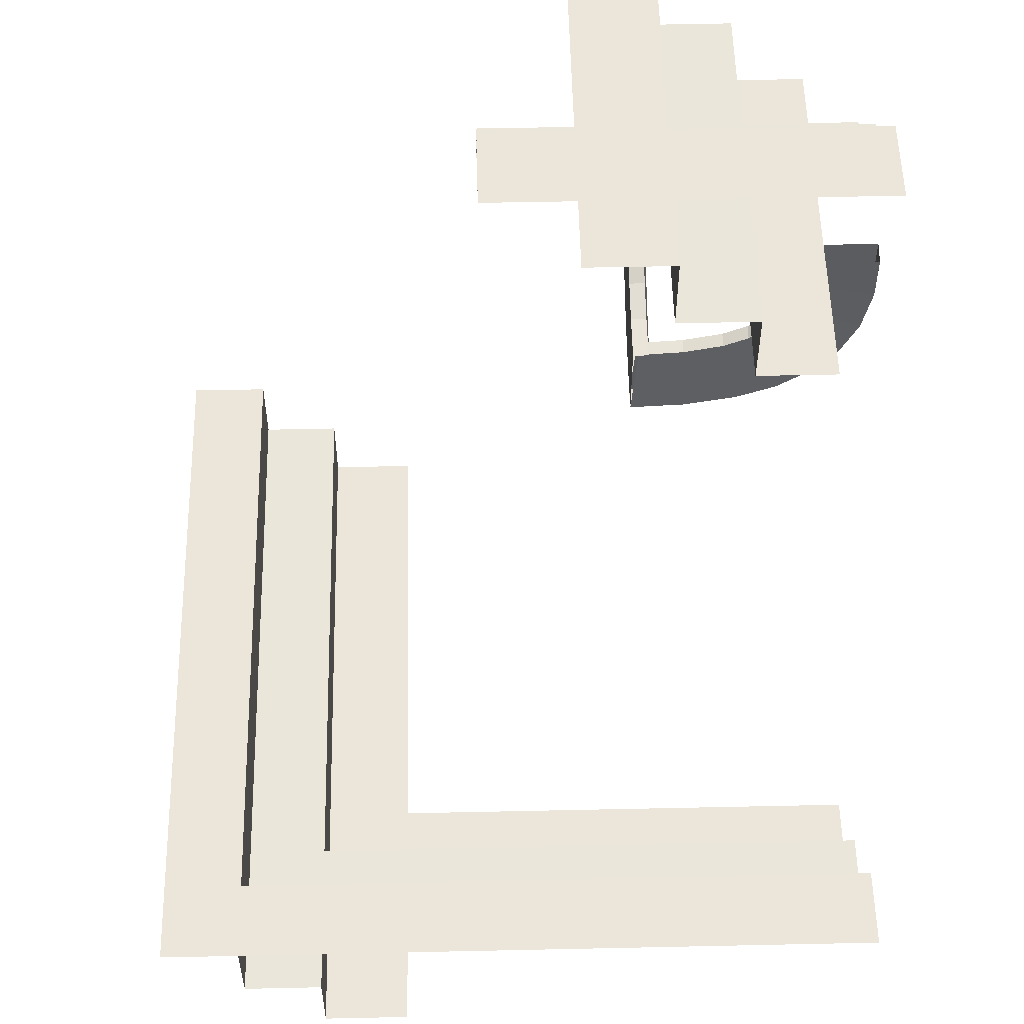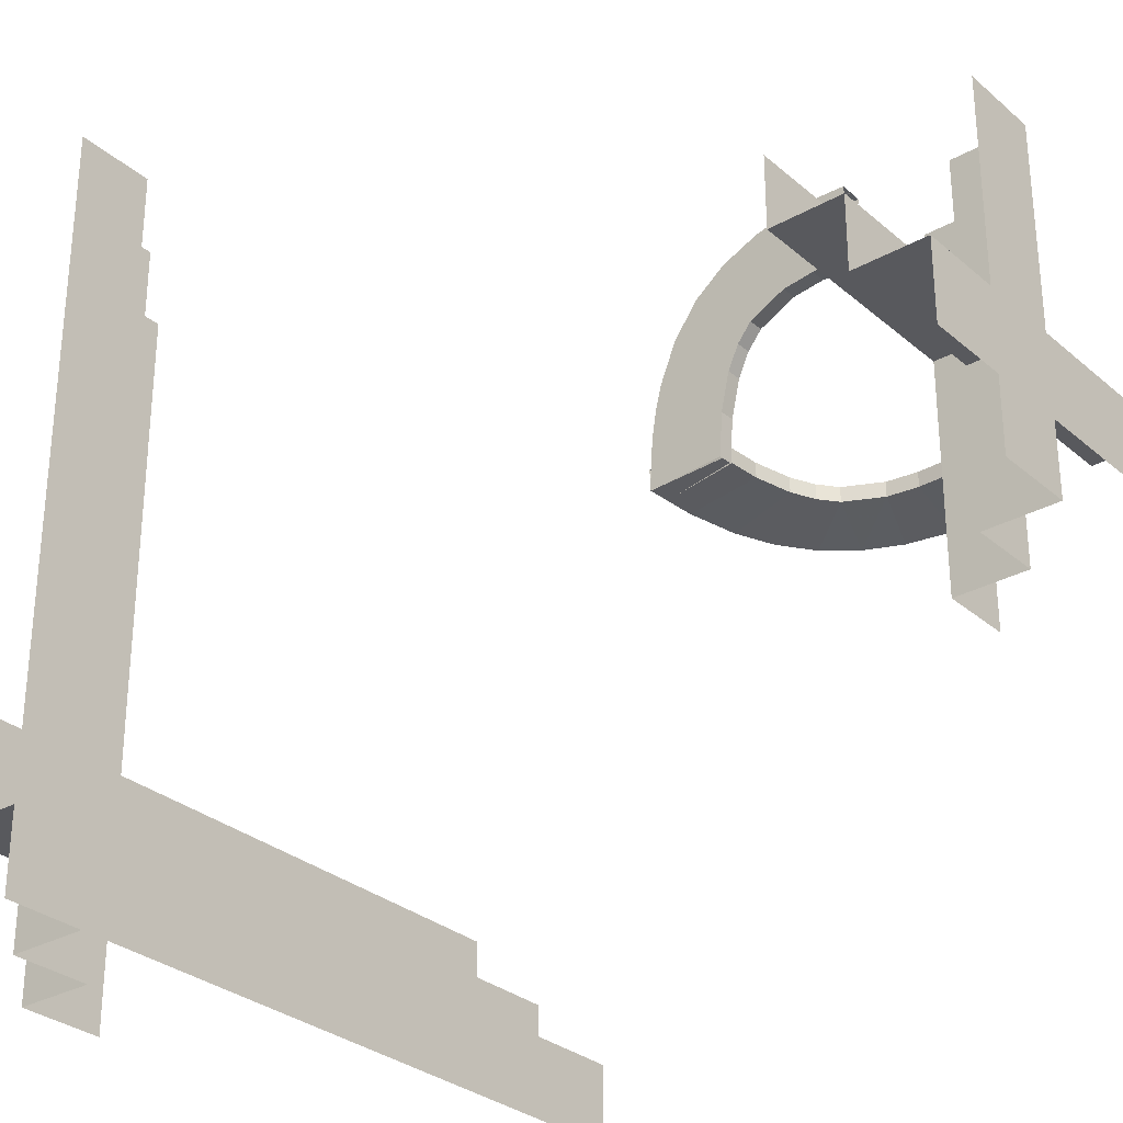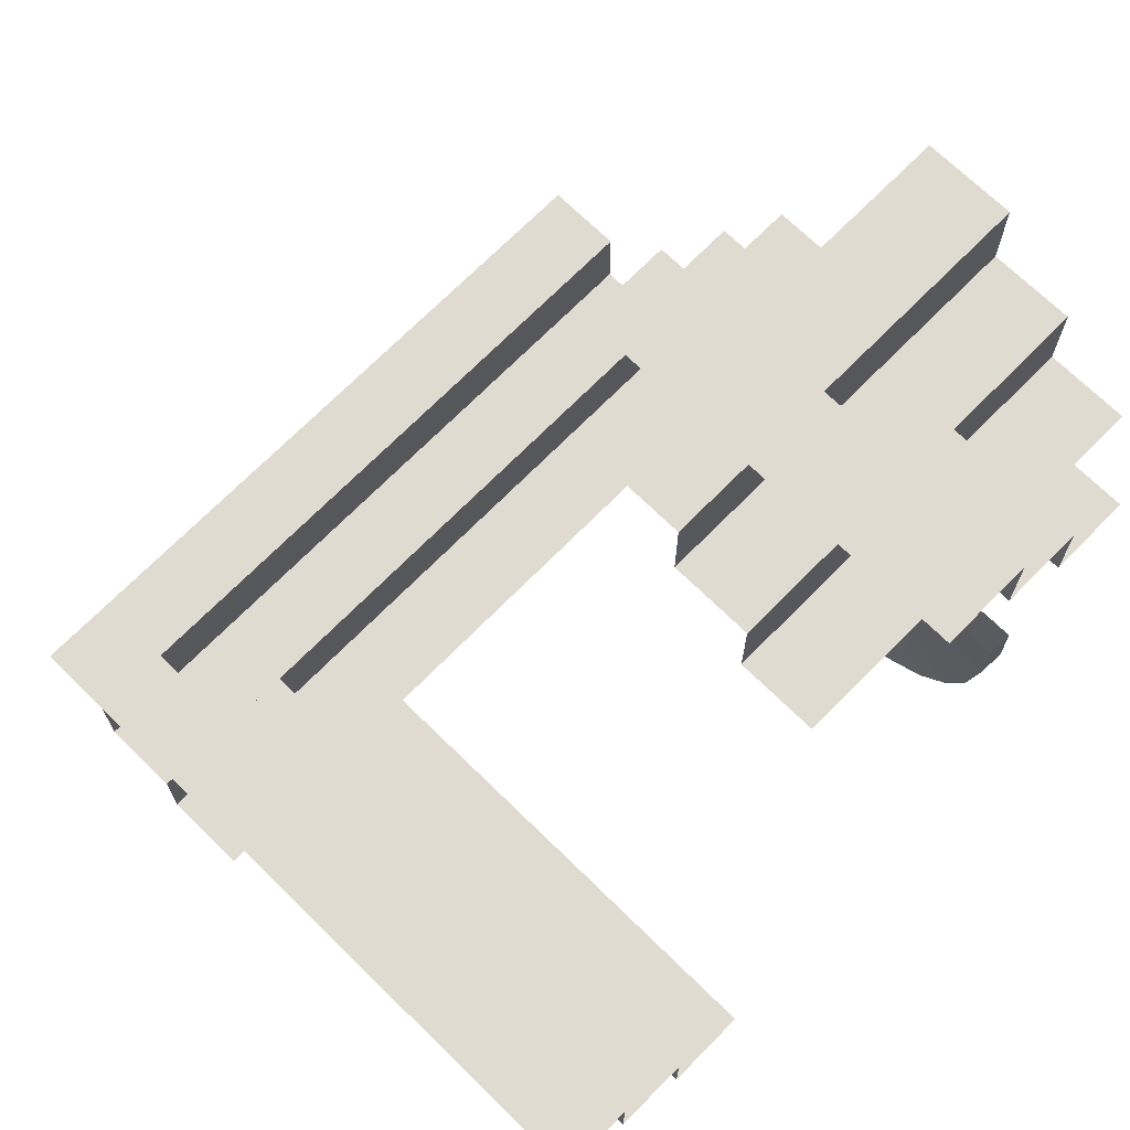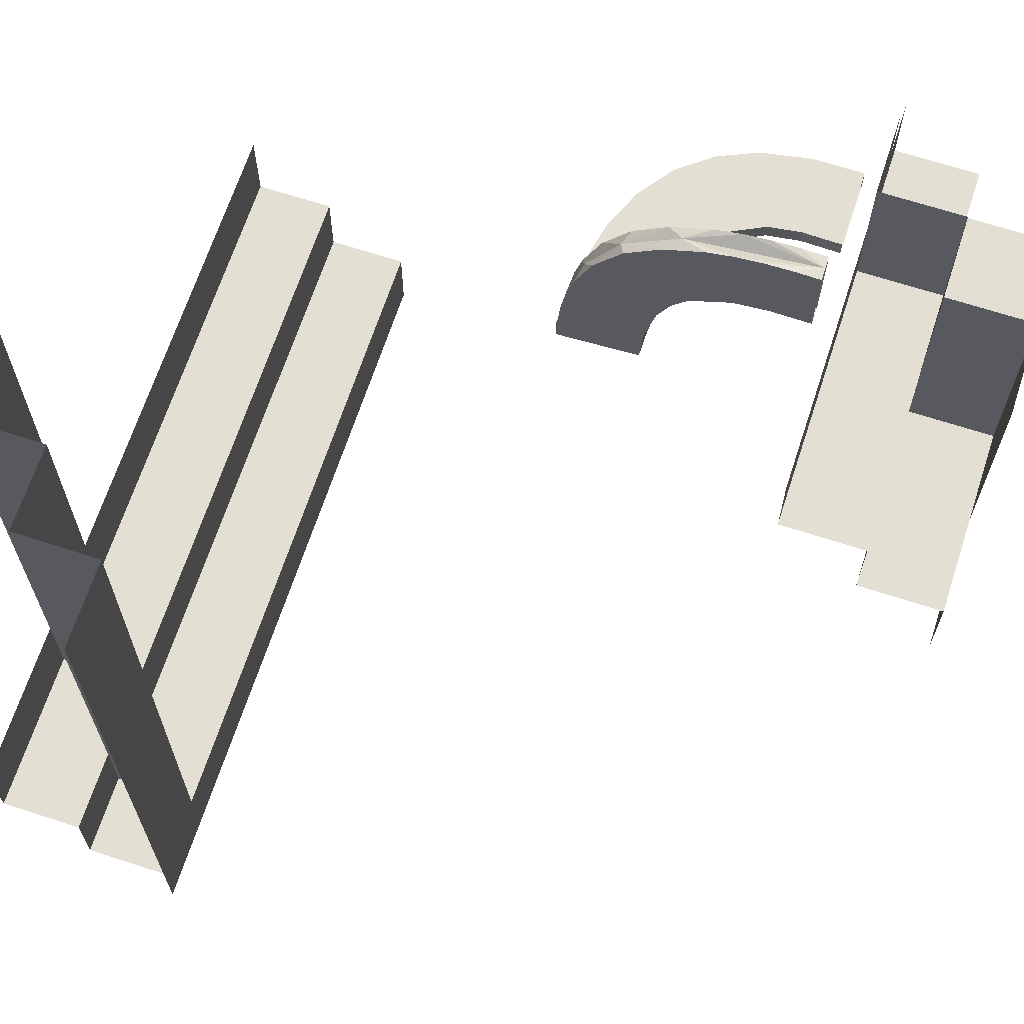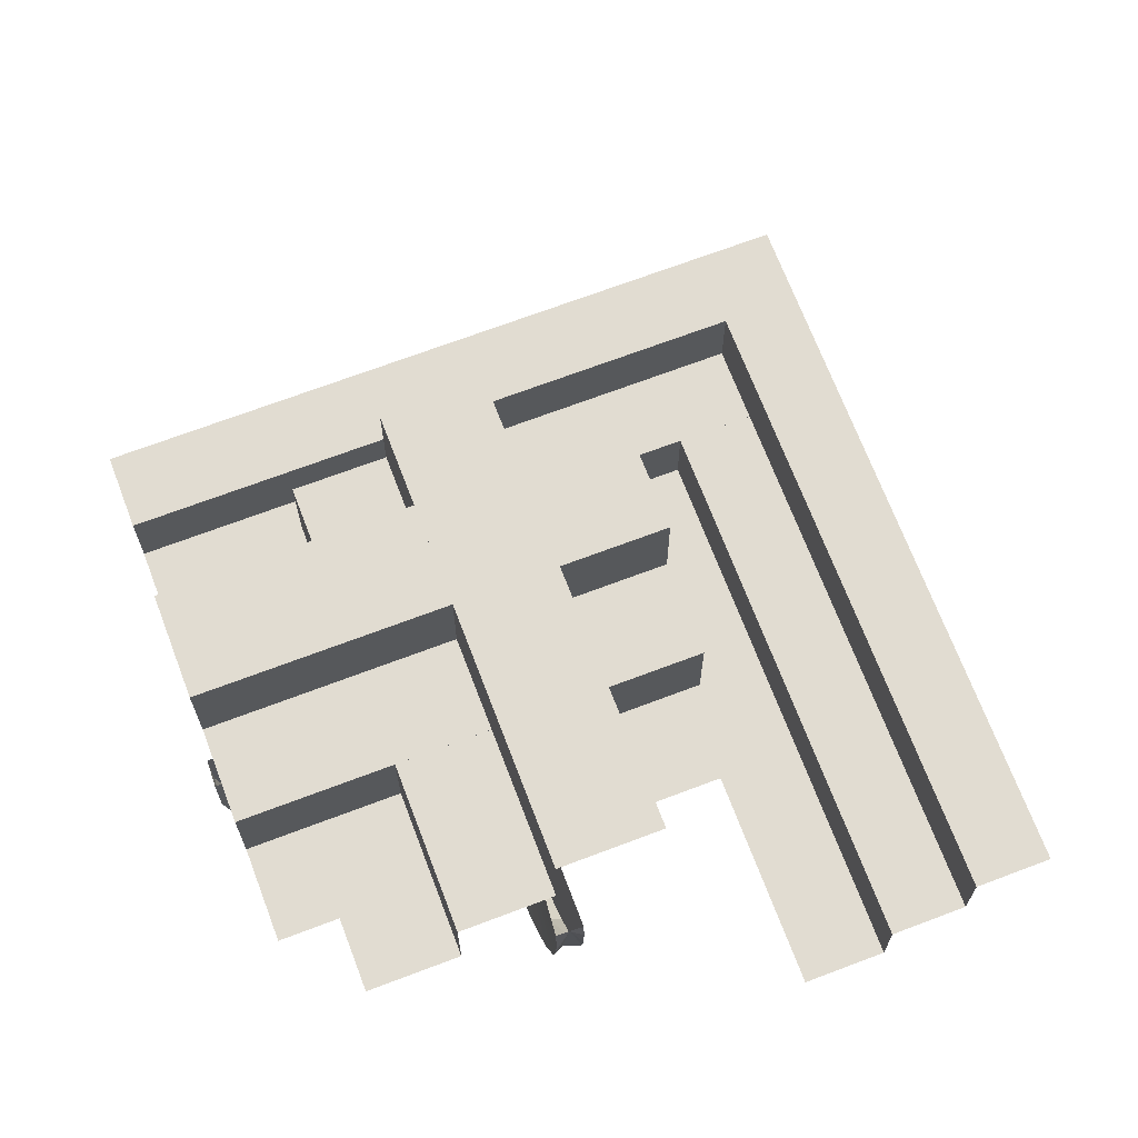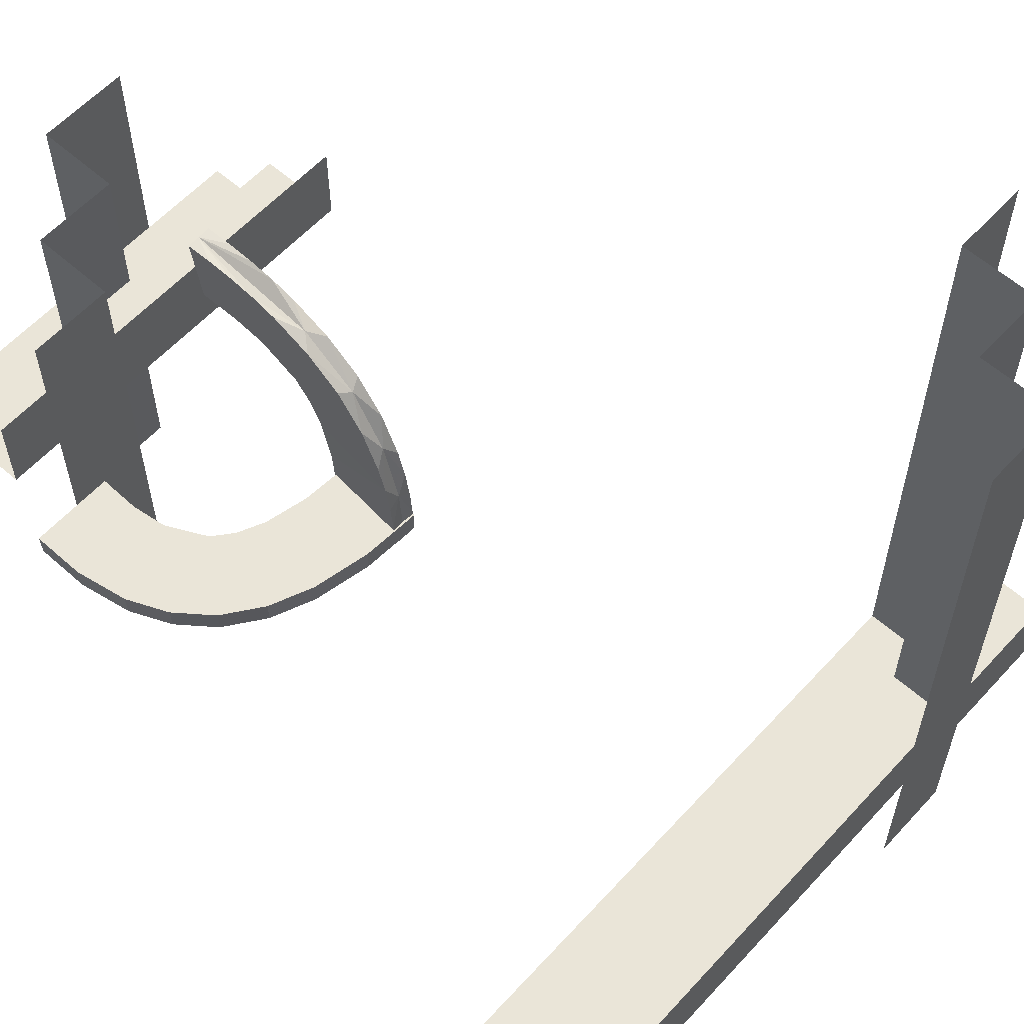
<metadata>
{"format":"obj","ext":"obj","renderer":"f3d","projection":"perspective","resolution":1024,"background":"white","views":[{"elev":54.6,"azim":-1.3,"up":"+Z"},{"elev":-30.2,"azim":-50.8,"up":"+Y"},{"elev":69.9,"azim":44.5,"up":"+Z"},{"elev":66.9,"azim":-71.9,"up":"+Y"},{"elev":69.1,"azim":159.2,"up":"+Z"},{"elev":59.5,"azim":132.2,"up":"+Y"}]}
</metadata>
<code>
v 0 0.21 0.5139
v 0 0.21 0.4139
v 0 0.21 0.4639
v 0 0.1 0.5139
v 0.1988 0.2284 0
v 0.3894 0.2284 0.03926
v 0.4894 0.4106 0.3141
v 0.4894 0.21 0.4639
v 0.4894 0.21 0.5139
v 0.4894 0.21 0.4139
v 0.4894 0.1 0.5139
v 0.4894 0.3106 0.4141
v 0.4894 0.3106 0.3141
v 0.4894 0.3106 0.3641
v -0.325 -0.1273 -0.4141
v -0.325 0.3352 -0.4141
v -0.325 -0.1273 -0.3141
v -0.325 0.3352 -0.3141
v -0.325 0.2581 -0.3641
v -0.325 -0.2815 -0.4141
v -0.325 0.181 -0.4141
v -0.325 -0.2815 -0.3141
v -0.325 0.181 -0.3141
v -0.325 -0.4357 -0.4141
v -0.325 0.02685 -0.4141
v -0.325 -0.4357 -0.3641
v -0.325 0.02685 -0.3641
v -0.325 0.4894 -0.4141
v -0.325 0.4894 -0.3641
v -0.325 -0.4357 -0.3141
v -0.325 0.02685 -0.3141
v -0.325 0.4894 -0.3141
v 0.3986 0.208 0.2861
v 0.3157 0.2284 0.1154
v 0.4341 0.2284 0.07152
v -0.425 -0.3357 -0.4141
v -0.425 -0.3357 -0.3641
v -0.425 -0.3357 -0.3141
v -0.425 -0.4357 -0.3141
v -0.425 0.02685 -0.3141
v -0.425 0.4894 -0.3141
v 0.2284 0.269 0.006255
v 0.2284 0.389 0.04156
v 0.2284 0.4335 0.07366
v 0.2284 0.4989 0.2559
v 0.2284 0.494 0.1931
v 0.2284 0.1989 0.002407
v 0.2284 0.3376 0.0203
v 0.2284 0.4976 0.2873
v 0.2284 0.4979 0.2243
v 0.2284 0.234 0.003346
v 0.2284 0.3036 0.01171
v 0.2284 0.4867 0.1626
v 0.2284 0.4656 0.1146
v 0.3378 0.2284 0.01792
v 0.2244 9.5e-07 0.4639
v 0.2244 9.5e-07 0.5139
v 0.2244 9.5e-07 0.4139
v 0.2244 0.4894 0.4139
v 0.2244 0.4894 0.5139
v 0.2244 0.4894 0.4639
v 0.1144 9.5e-07 0.5139
v 0.1144 0.2447 0.5139
v 0.1144 0.4894 0.5139
v 0.4 0.2284 0.2378
v 0.4878 0.2284 0.1609
v 0.4988 0.2284 0.2861
v -0.2708 -0.235 -0.4139
v 0.3706 0.2284 0.1487
v -0.1167 -0.3357 -0.3141
v -0.1167 -0.3357 -0.4141
v -0.1167 -0.235 -0.5139
v 0.1988 0.3157 0.1166
v 0.1988 0.2691 0.005049
v 0.1988 0.5001 0.2558
v 0.1988 0.3988 0.2873
v 0.1988 0.2061 0.1009
v 0.1988 0.1988 0.001204
v 0.1988 0.4488 0.2873
v 0.1988 0.4952 0.1928
v 0.1988 0.3474 0.1312
v 0.1988 0.2646 0.105
v 0.1988 0.3038 0.01051
v 0.1988 0.4 0.239
v 0.1988 0.4991 0.2242
v 0.1988 0.3895 0.04047
v 0.1988 0.4665 0.1139
v 0.1988 0.4342 0.07272
v 0.1988 0.4878 0.1622
v 0.1988 0.4988 0.2873
v 0.1988 0.3379 0.01912
v 0.1988 0.3945 0.1979
v 0.1988 0.234 0.00214
v 0.1988 0.3707 0.1499
v 0.3988 0.2284 0.2861
v 0.0375 -0.3357 -0.4141
v 0.4975 0.1988 0.2861
v 0.3376 0.1988 0.0191
v 0.1917 -0.3357 -0.3141
v 0.1917 -0.235 -0.4139
v 0.1917 -0.235 -0.5139
v 0.2192 0.3944 0.1979
v 0.2192 0.3999 0.239
v 0.2192 0.3474 0.1313
v 0.2192 0.3157 0.1167
v 0.2192 0.2646 0.1051
v 0.2192 0.2061 0.101
v 0.2192 0.3987 0.2873
v 0.2192 0.3706 0.15
v 0.3458 -0.3357 -0.3141
v 0.3458 -0.3357 -0.4141
v 0.3705 0.208 0.1488
v 0.4655 0.1988 0.1134
v 3.81e-06 0.4106 0.3141
v 3.81e-06 0.3106 0.3141
v 3.81e-06 0.3106 0.3641
v 3.81e-06 0.3106 0.4141
v 0.3998 0.208 0.2378
v 0.5 -0.125 -0.5139
v 0.5 -0.235 -0.5139
v 0.5 -0.235 -0.4639
v 0.5 -0.235 -0.4139
v -0.1938 -0.3357 -0.3641
v -0.1938 -0.235 -0.4639
v 0.2447 0.4106 0.3141
v 0.2447 0.1 0.5139
v 0.2238 0.4482 0.2873
v 0.3473 0.2284 0.13
v 0.499 0.2284 0.2229
v 0.269 0.2284 0.003845
v 0.4334 0.1988 0.07245
v 0.4866 0.1988 0.1614
v -0.425 -0.125 -0.5139
v -0.425 -0.235 -0.4139
v -0.425 -0.235 -0.5139
v -0.425 -0.235 -0.4639
v 0.3473 0.208 0.1301
v 0.4978 0.1988 0.2231
v 0.2645 0.2284 0.1038
v 0.3156 0.208 0.1155
v 0.206 0.208 0.09985
v 0.2645 0.208 0.1039
v 0.3944 0.208 0.1967
v -0.2708 -0.3357 -0.4141
v -0.2708 -0.3357 -0.3141
v -0.2708 -0.235 -0.5139
v 0.206 0.2284 0.09974
v 0.2689 0.1988 0.005052
v -0.1144 -0.4356 -0.5139
v -0.1144 0.02685 -0.5139
v -0.1144 0.4894 -0.5139
v -0.1167 -0.235 -0.4139
v -0.2244 -0.4356 -0.4139
v -0.2244 0.02685 -0.4139
v -0.2244 0.4894 -0.4139
v -0.2244 -0.1273 -0.5139
v -0.2244 0.3352 -0.5139
v -0.2244 -0.1273 -0.4139
v -0.2244 0.3352 -0.4139
v -0.2244 0.2581 -0.4639
v -0.2244 -0.2815 -0.5139
v -0.2244 0.181 -0.5139
v -0.2244 -0.2815 -0.4139
v -0.2244 0.181 -0.4139
v -0.2244 -0.4356 -0.5139
v -0.2244 -0.4356 -0.4639
v -0.2244 0.02685 -0.4639
v -0.2244 0.02685 -0.5139
v -0.2244 0.4894 -0.4639
v -0.2244 0.4894 -0.5139
v 0.425 -9.5e-07 0.3141
v 0.425 0.2447 0.3141
v 0.425 0.4894 0.3141
v 0.0375 -0.3357 -0.3641
v 0.0375 -0.3357 -0.3141
v 0.0375 -0.125 -0.5139
v 0.0375 -0.235 -0.4139
v 0.0375 -0.235 -0.5139
v 0.0375 -0.235 -0.4639
v 0.0375 -0.4357 -0.3141
v 0.3889 0.1988 0.04036
v 0.1917 -0.3357 -0.4141
v 0.325 -9.5e-07 0.4141
v 0.325 -9.5e-07 0.3141
v 0.325 -9.5e-07 0.3641
v 0.325 0.4894 0.3141
v 0.325 0.4894 0.3641
v 0.325 0.4894 0.4141
v 0.4664 0.2284 0.1127
v 0.3458 -0.235 -0.5139
v 0.3458 -0.235 -0.4139
v 0.3945 0.2284 0.1967
v 0.5 -0.3357 -0.3641
v 0.5 -0.3357 -0.3141
v 0.5 -0.3357 -0.4141
v 0.5 -0.4357 -0.3141
v 0.2136 0.4982 0.2873
v 0.2136 0.2792 0.006957
v 0.2136 0.1989 0.001805
v 0.2136 0.4264 0.0664
v 0.2136 0.4754 0.1319
v 0.2136 0.3572 0.02637
f 184 172 171
f 173 172 186
f 184 186 172
f 186 184 187
f 183 188 185
f 188 183 58
f 59 58 61
f 57 60 56
f 63 60 57
f 57 62 63
f 60 63 64
f 184 185 187
f 188 187 185
f 188 58 59
f 58 56 61
f 60 61 56
f 13 125 7
f 114 125 115
f 13 115 125
f 115 13 116
f 12 117 14
f 117 12 10
f 2 10 3
f 9 1 8
f 126 1 9
f 9 11 126
f 1 126 4
f 13 14 116
f 117 116 14
f 117 10 2
f 10 8 3
f 1 3 8
f 22 39 30
f 41 40 18
f 40 39 17
f 40 17 31
f 41 18 32
f 40 31 23
f 26 22 30
f 26 27 22
f 27 23 31
f 32 18 29
f 18 23 19
f 23 27 19
f 27 31 17
f 27 26 15
f 25 21 27
f 15 25 27
f 29 19 16
f 19 21 16
f 19 27 21
f 24 20 26
f 20 24 153
f 15 20 163
f 21 25 154
f 28 16 159
f 16 21 164
f 25 15 158
f 166 163 153
f 166 167 163
f 164 154 167
f 169 155 159
f 159 164 160
f 167 154 158
f 167 166 156
f 168 162 167
f 156 168 167
f 159 160 169
f 169 160 157
f 160 162 157
f 165 161 166
f 149 161 165
f 150 168 156
f 150 162 168
f 156 161 149
f 162 150 157
f 170 157 151
f 150 151 157
f 149 150 156
f 40 23 18
f 39 22 17
f 27 17 22
f 18 19 29
f 26 20 15
f 29 16 28
f 20 153 163
f 15 163 158
f 21 154 164
f 28 159 155
f 16 164 159
f 25 158 154
f 167 158 163
f 164 167 160
f 166 161 156
f 162 160 167
f 169 157 170
f 110 196 194
f 39 180 70
f 180 196 110
f 180 99 175
f 39 145 38
f 180 175 70
f 193 110 194
f 193 174 110
f 174 70 175
f 38 145 37
f 145 70 123
f 70 174 123
f 174 175 99
f 174 193 182
f 96 71 174
f 182 96 174
f 37 123 144
f 123 71 144
f 123 174 71
f 195 111 193
f 111 195 122
f 182 111 191
f 71 96 177
f 36 144 68
f 144 71 152
f 96 182 100
f 121 191 122
f 121 179 191
f 152 177 179
f 136 134 68
f 68 152 124
f 179 177 100
f 179 121 101
f 178 72 179
f 101 178 179
f 68 124 136
f 136 124 146
f 124 72 146
f 120 190 121
f 119 190 120
f 176 178 101
f 176 72 178
f 101 190 176
f 176 133 146
f 135 146 133
f 119 176 190
f 39 70 145
f 180 110 99
f 174 99 110
f 145 123 37
f 193 111 182
f 37 144 36
f 111 122 191
f 182 191 100
f 71 177 152
f 36 68 134
f 144 152 68
f 96 100 177
f 179 100 191
f 152 179 124
f 121 190 101
f 72 124 179
f 136 146 135
f 176 146 72
f 95 65 118
f 192 69 112
f 65 192 143
f 69 128 137
f 128 34 140
f 147 141 139
f 34 139 142
f 33 118 97
f 118 143 138
f 113 112 131
f 113 132 143
f 112 113 143
f 112 137 131
f 142 148 98
f 140 98 181
f 141 78 148
f 97 138 67
f 132 113 66
f 138 132 129
f 35 189 131
f 98 55 6
f 78 5 130
f 148 130 55
f 6 35 181
f 67 129 65
f 192 66 189
f 129 66 192
f 189 69 192
f 69 189 35
f 35 6 128
f 130 139 55
f 55 34 6
f 5 147 130
f 95 118 33
f 192 112 143
f 65 143 118
f 69 137 112
f 128 140 137
f 141 142 139
f 34 142 140
f 118 138 97
f 143 132 138
f 137 181 131
f 142 98 140
f 140 181 137
f 141 148 142
f 138 129 67
f 113 189 66
f 132 66 129
f 189 113 131
f 98 6 181
f 78 130 148
f 148 55 98
f 35 131 181
f 67 65 95
f 129 192 65
f 35 128 69
f 139 34 55
f 34 128 6
f 147 139 130
f 76 84 103
f 92 94 109
f 84 92 102
f 104 109 94
f 81 73 105
f 77 107 82
f 82 106 73
f 103 127 108
f 127 103 50
f 49 127 45
f 103 102 46
f 127 50 45
f 103 46 50
f 102 54 53
f 54 109 44
f 109 54 102
f 109 104 44
f 52 105 106
f 51 106 107
f 105 48 43
f 105 52 48
f 106 51 42
f 107 47 51
f 42 52 106
f 197 49 45
f 46 197 50
f 45 50 197
f 201 197 46
f 54 201 53
f 53 201 46
f 200 201 54
f 75 90 197
f 80 85 197
f 75 197 85
f 87 89 201
f 80 201 89
f 88 87 200
f 201 80 197
f 202 43 48
f 200 202 86
f 202 200 43
f 202 48 52
f 198 202 52
f 51 198 42
f 42 198 52
f 47 199 51
f 86 202 91
f 202 198 83
f 83 198 74
f 74 198 93
f 199 93 198
f 199 78 93
f 199 198 51
f 79 90 75
f 84 85 80
f 92 80 89
f 79 75 85
f 76 79 84
f 84 79 85
f 94 92 87
f 80 92 84
f 89 87 92
f 91 73 86
f 82 83 74
f 82 74 93
f 73 91 83
f 81 94 88
f 82 93 77
f 83 82 73
f 77 93 78
f 76 103 108
f 92 109 102
f 84 102 103
f 104 94 81
f 81 105 104
f 107 106 82
f 106 105 73
f 102 53 46
f 104 43 44
f 105 43 104
f 200 54 44
f 87 201 200
f 200 86 88
f 200 44 43
f 202 83 91
f 94 87 88
f 73 81 86
f 81 88 86

</code>
